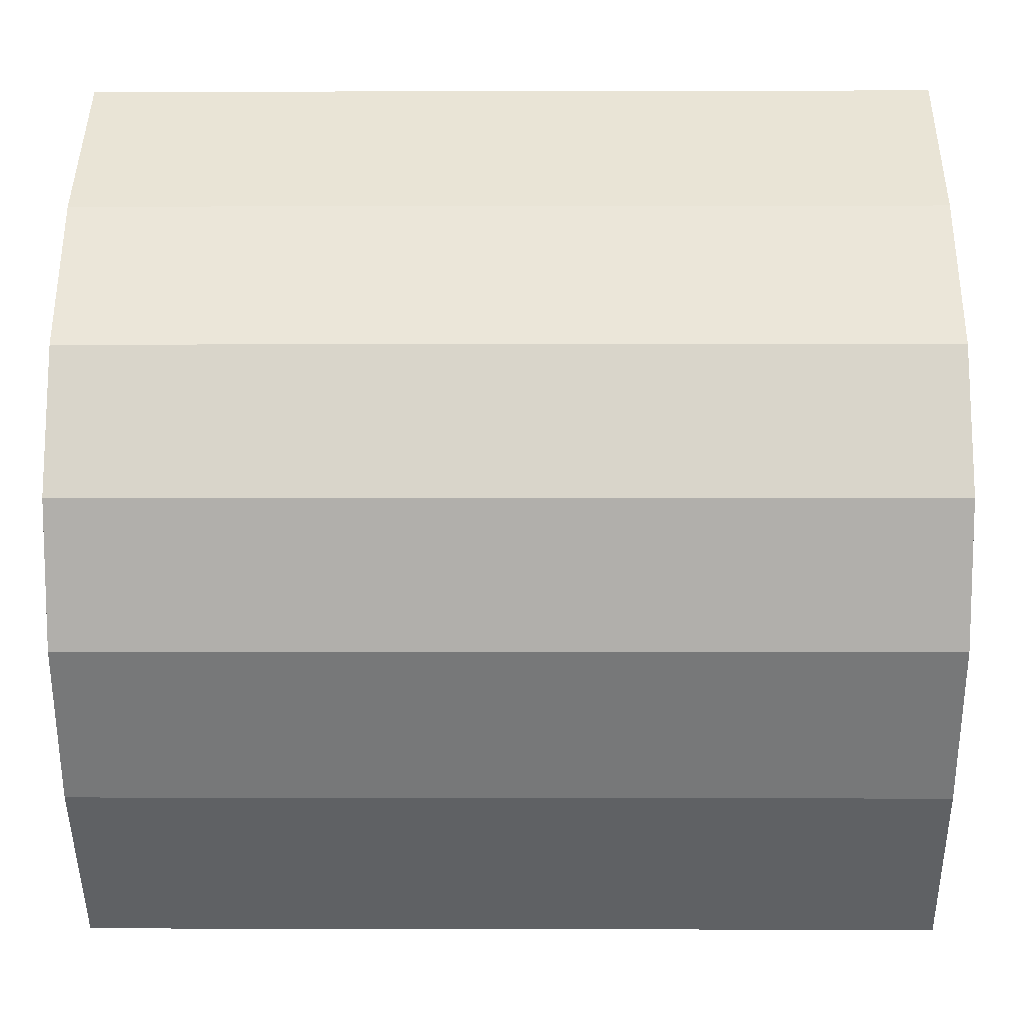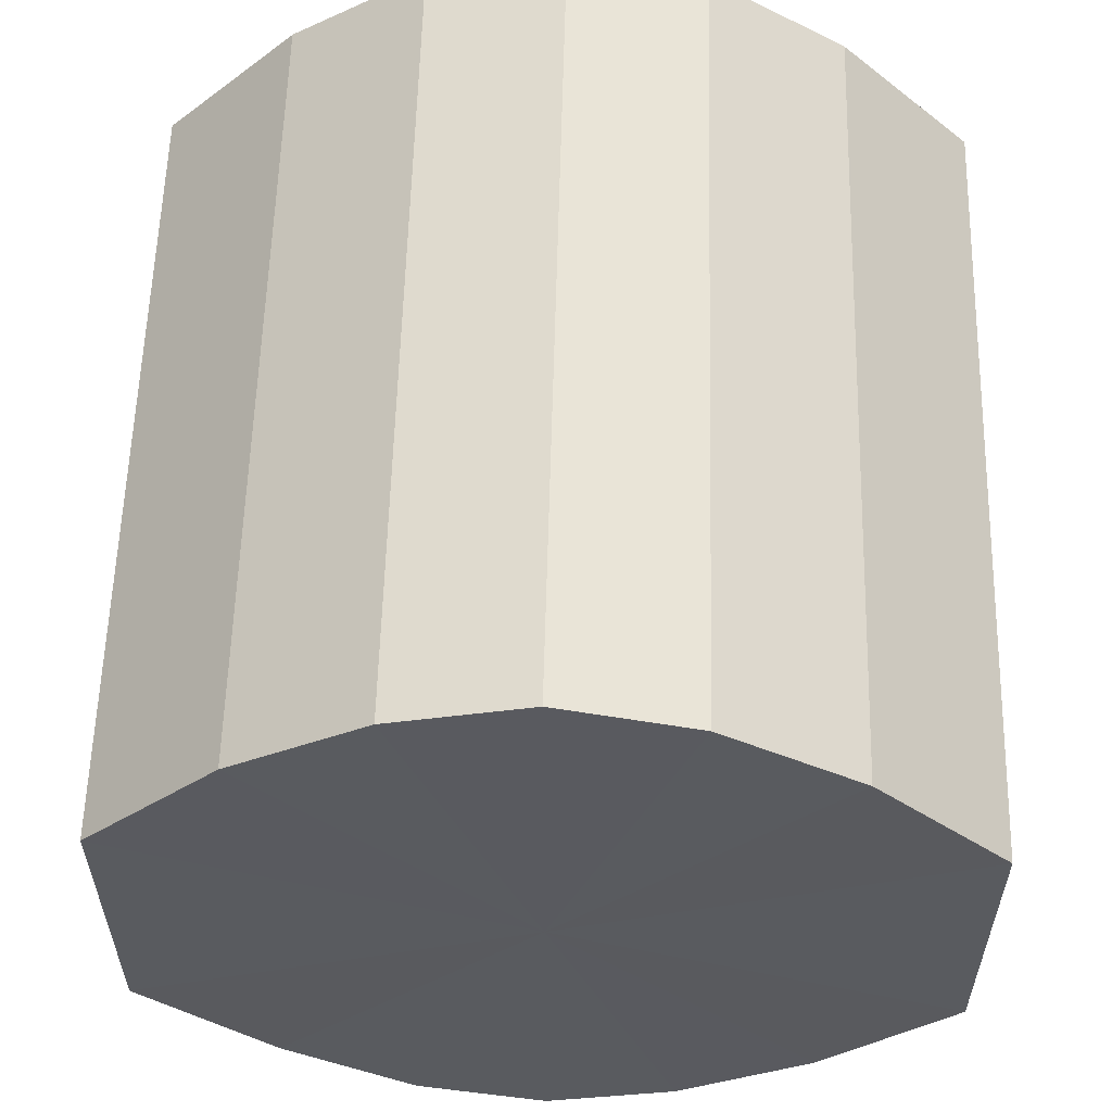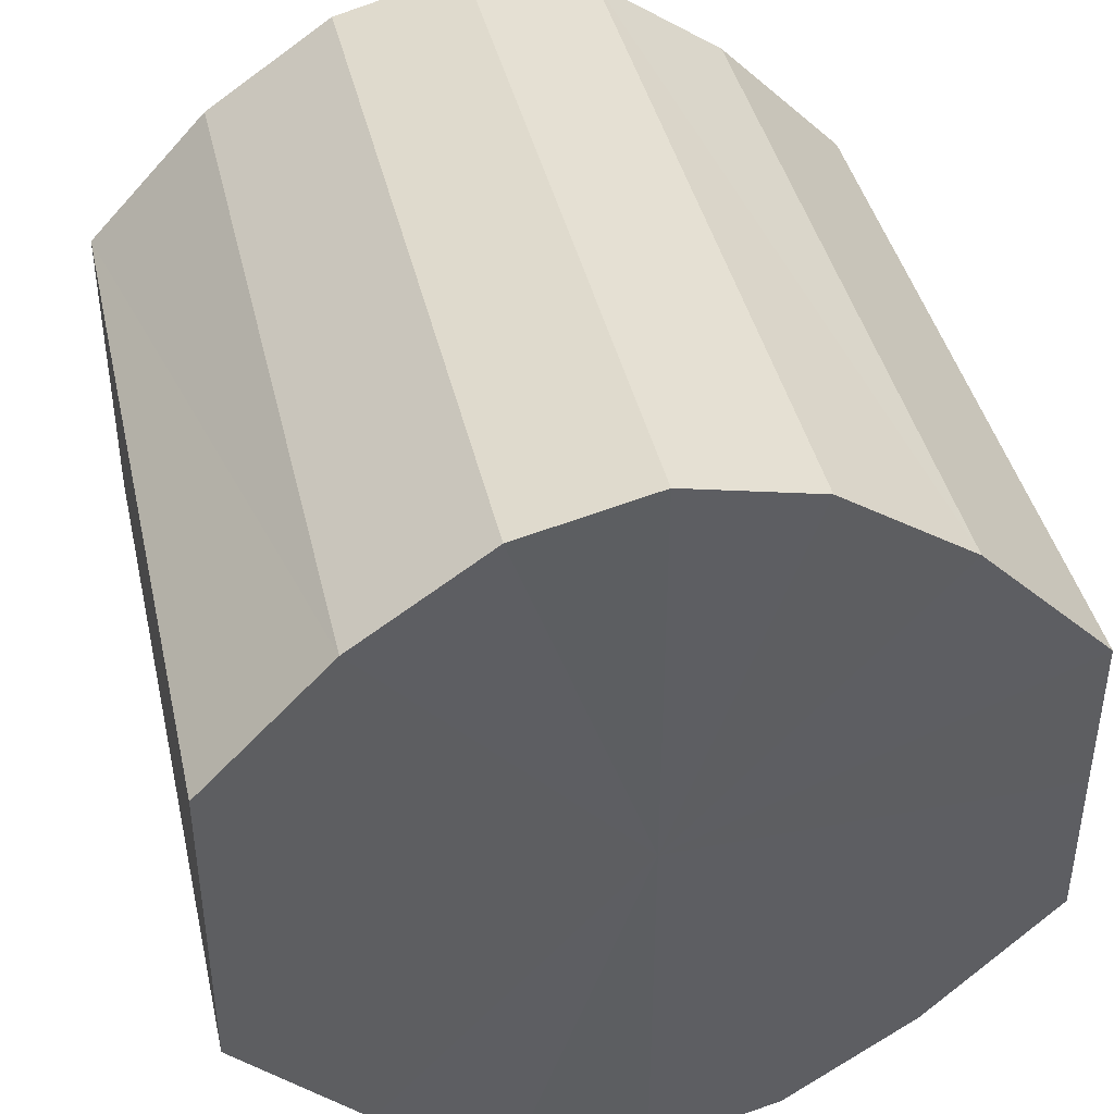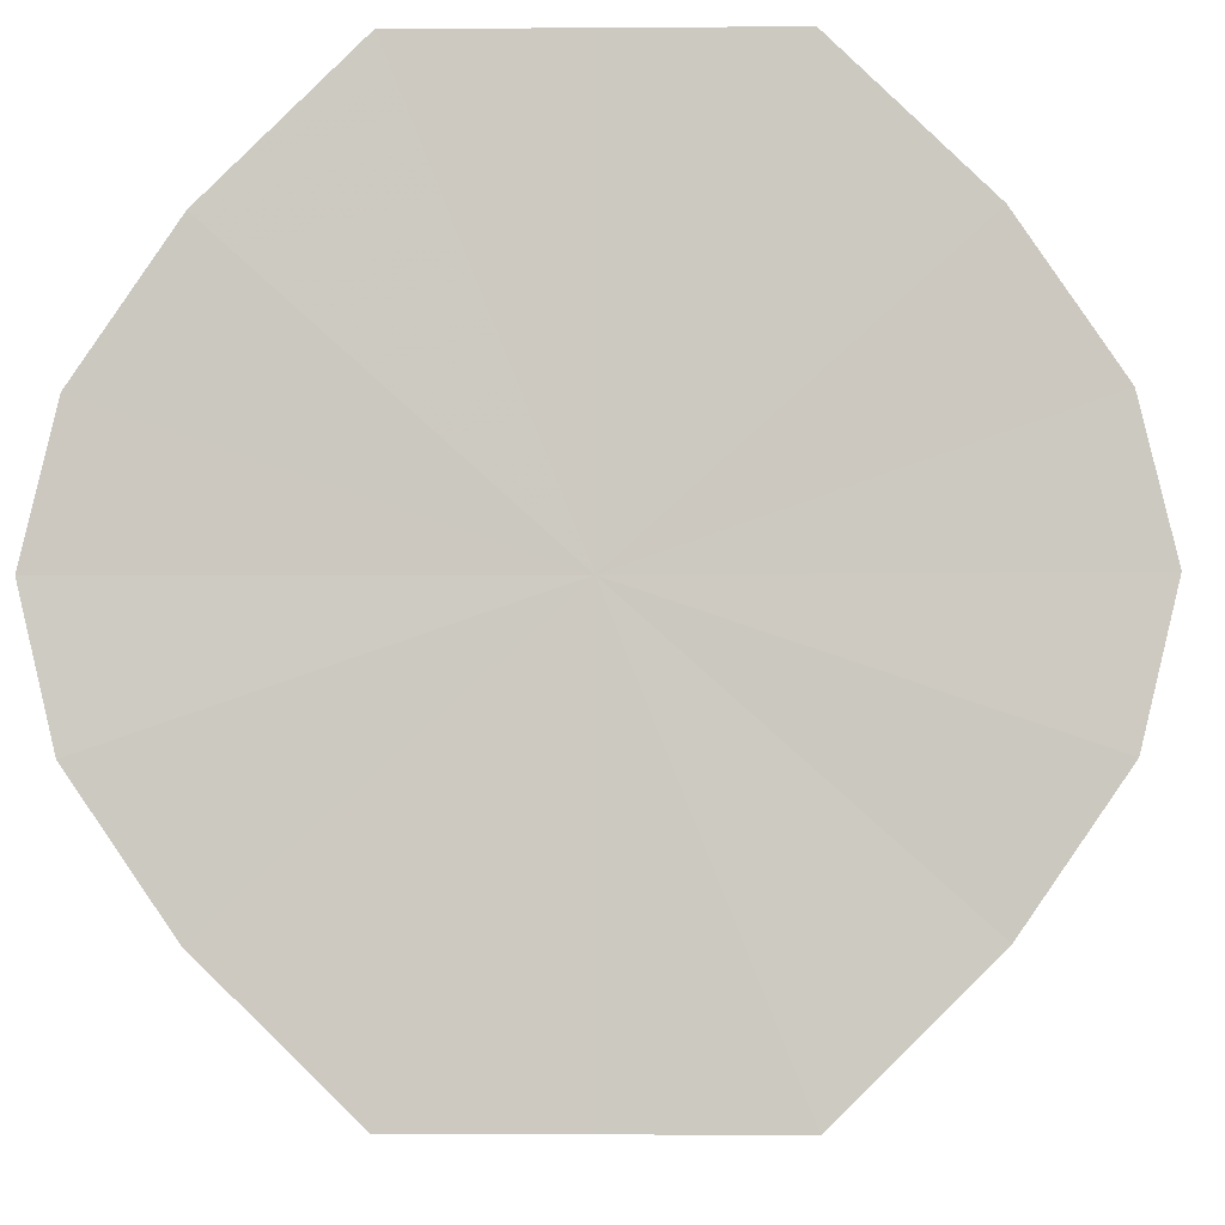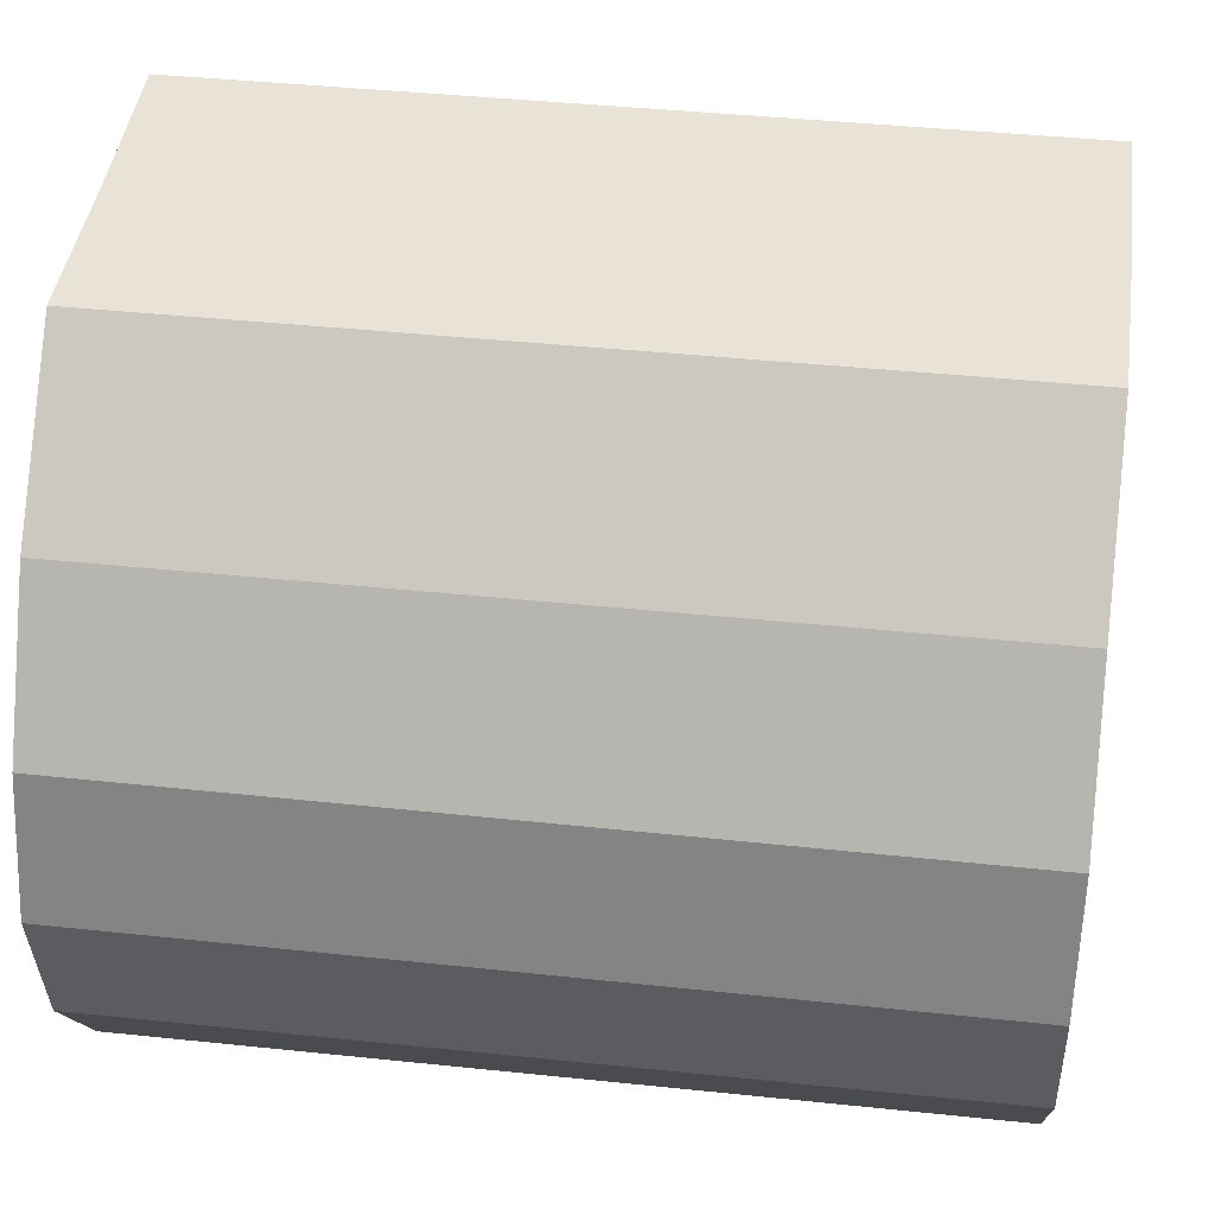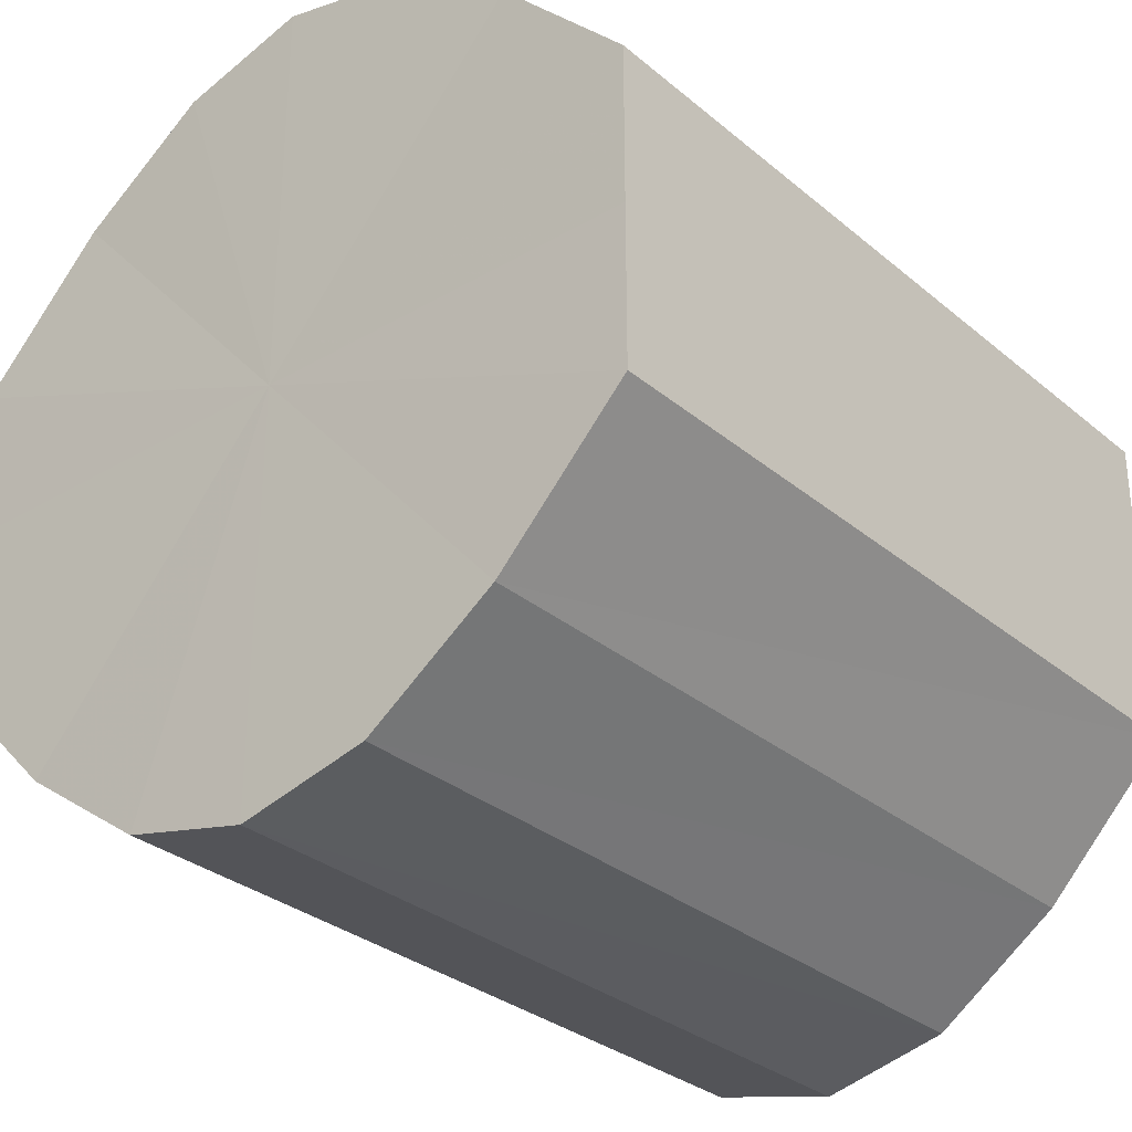
<metadata>
{"format":"obj","ext":"obj","renderer":"f3d","projection":"perspective","resolution":1024,"background":"white","views":[{"elev":-1.8,"azim":-179.3,"up":"+Y"},{"elev":58.1,"azim":91.6,"up":"+Z"},{"elev":41.9,"azim":-102.9,"up":"+Z"},{"elev":-3.7,"azim":-88.2,"up":"+Y"},{"elev":41.7,"azim":-172.6,"up":"+Y"},{"elev":-30.8,"azim":130.2,"up":"+Z"}]}
</metadata>
<code>
o 2591
v 2223 1866 7.051
v 2223 1866 7.054
v 2223 1866 7.051
v 2223 1866 7.061
v 2223 1866 7.054
v 2223 1866 7.054
v 2223 1866 7.054
v 2223 1866 7.071
v 2223 1866 7.061
v 2223 1866 7.061
v 2223 1866 7.061
v 2223 1866 7.083
v 2223 1866 7.071
v 2223 1866 7.071
v 2223 1866 7.071
v 2223 1866 7.095
v 2223 1866 7.083
v 2223 1866 7.083
v 2223 1866 7.083
v 2223 1866 7.106
v 2223 1866 7.095
v 2223 1866 7.095
v 2223 1866 7.095
v 2223 1866 7.113
v 2223 1866 7.106
v 2223 1866 7.106
v 2223 1866 7.106
v 2223 1866 7.115
v 2223 1866 7.113
v 2223 1866 7.113
v 2223 1866 7.113
v 2223 1866 7.115
v 2223 1866 7.051
v 2223 1866 7.054
v 2223 1866 7.054
v 2223 1866 7.061
v 2223 1866 7.061
v 2223 1866 7.054
v 2223 1866 7.051
v 2223 1866 7.061
v 2223 1866 7.054
v 2223 1866 7.071
v 2223 1866 7.071
v 2223 1866 7.071
v 2223 1866 7.061
v 2223 1866 7.083
v 2223 1866 7.071
v 2223 1866 7.083
v 2223 1866 7.083
v 2223 1866 7.095
v 2223 1866 7.083
v 2223 1866 7.106
v 2223 1866 7.095
v 2223 1866 7.095
v 2223 1866 7.095
v 2223 1866 7.113
v 2223 1866 7.106
v 2223 1866 7.115
v 2223 1866 7.113
v 2223 1866 7.106
v 2223 1866 7.106
v 2223 1866 7.113
v 2223 1866 7.115
v 2223 1866 7.113
v 2223 1866 7.083
v 2223 1866 7.054
v 2223 1866 7.051
v 2223 1866 7.061
v 2223 1866 7.054
v 2223 1866 7.071
v 2223 1866 7.061
v 2223 1866 7.083
v 2223 1866 7.071
v 2223 1866 7.095
v 2223 1866 7.083
v 2223 1866 7.106
v 2223 1866 7.095
v 2223 1866 7.113
v 2223 1866 7.106
v 2223 1866 7.115
v 2223 1866 7.113
v 2223 1866 7.083
v 2223 1866 7.051
v 2223 1866 7.054
v 2223 1866 7.054
v 2223 1866 7.061
v 2223 1866 7.061
v 2223 1866 7.071
v 2223 1866 7.071
v 2223 1866 7.083
v 2223 1866 7.083
v 2223 1866 7.095
v 2223 1866 7.095
v 2223 1866 7.106
v 2223 1866 7.106
v 2223 1866 7.113
v 2223 1866 7.113
v 2223 1866 7.115
f 1 2 3
f 2 4 5
f 6 1 7
f 4 8 9
f 10 6 11
f 8 12 13
f 14 10 15
f 12 16 17
f 18 14 19
f 16 20 21
f 22 18 23
f 20 24 25
f 26 22 27
f 24 28 29
f 30 26 31
f 28 30 32
f 33 34 35
f 35 36 37
f 38 39 33
f 40 41 38
f 37 42 43
f 44 45 40
f 46 47 44
f 43 48 49
f 50 51 46
f 52 53 50
f 49 54 55
f 56 57 52
f 58 59 56
f 55 60 61
f 62 63 58
f 61 64 62
f 65 66 67
f 65 68 66
f 65 67 69
f 65 70 68
f 65 69 71
f 65 72 70
f 65 71 73
f 65 74 72
f 65 73 75
f 65 76 74
f 65 75 77
f 65 78 76
f 65 77 79
f 65 80 78
f 65 79 81
f 65 81 80
f 82 83 84
f 82 85 83
f 82 84 86
f 82 87 85
f 82 86 88
f 82 89 87
f 82 88 90
f 82 91 89
f 82 90 92
f 82 93 91
f 82 92 94
f 82 95 93
f 82 94 96
f 82 97 95
f 82 96 98
f 82 98 97

</code>
